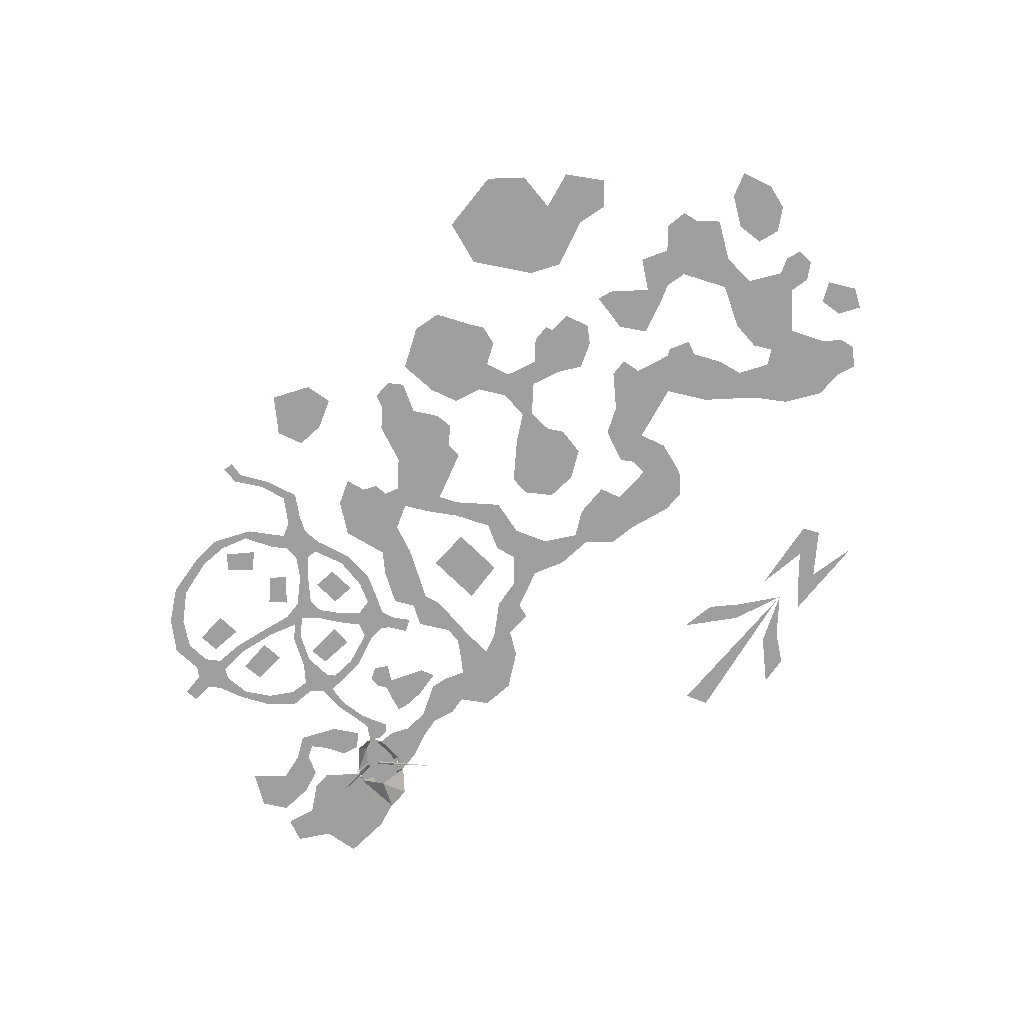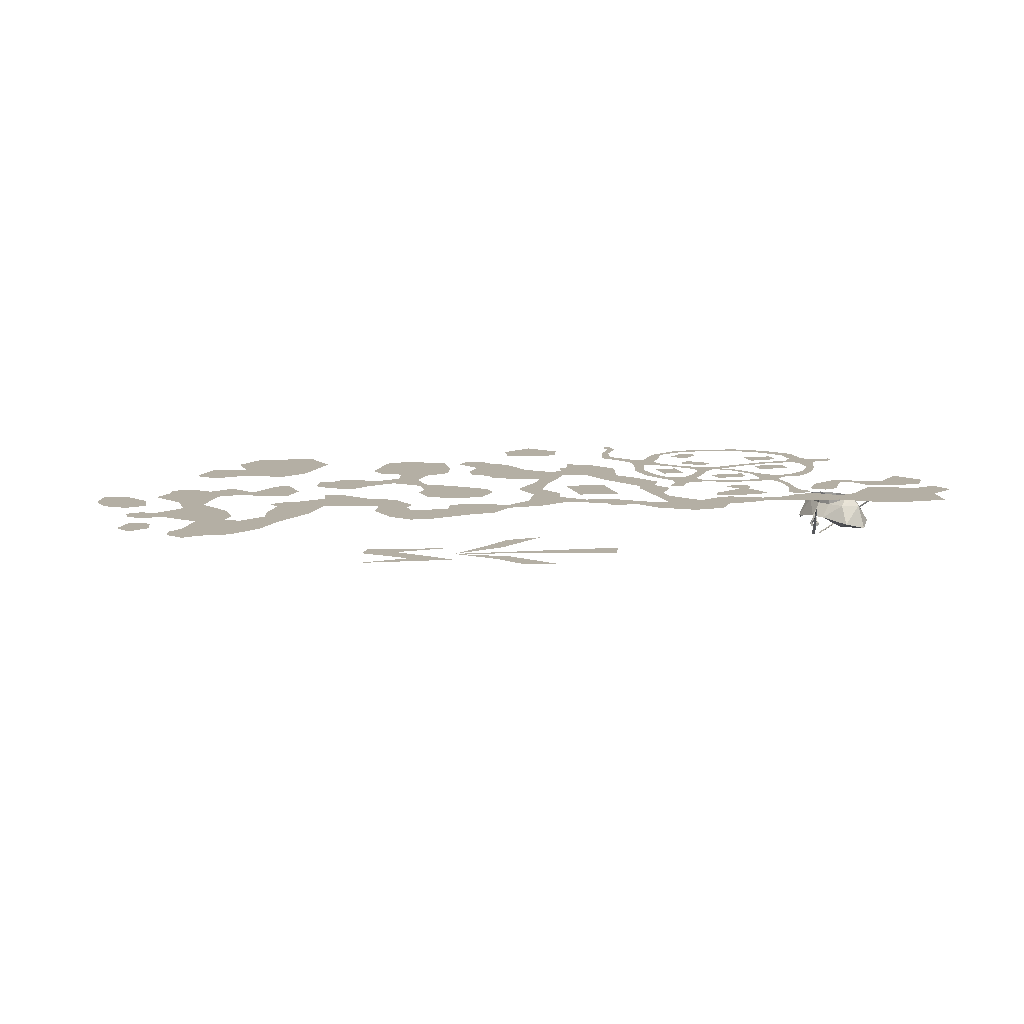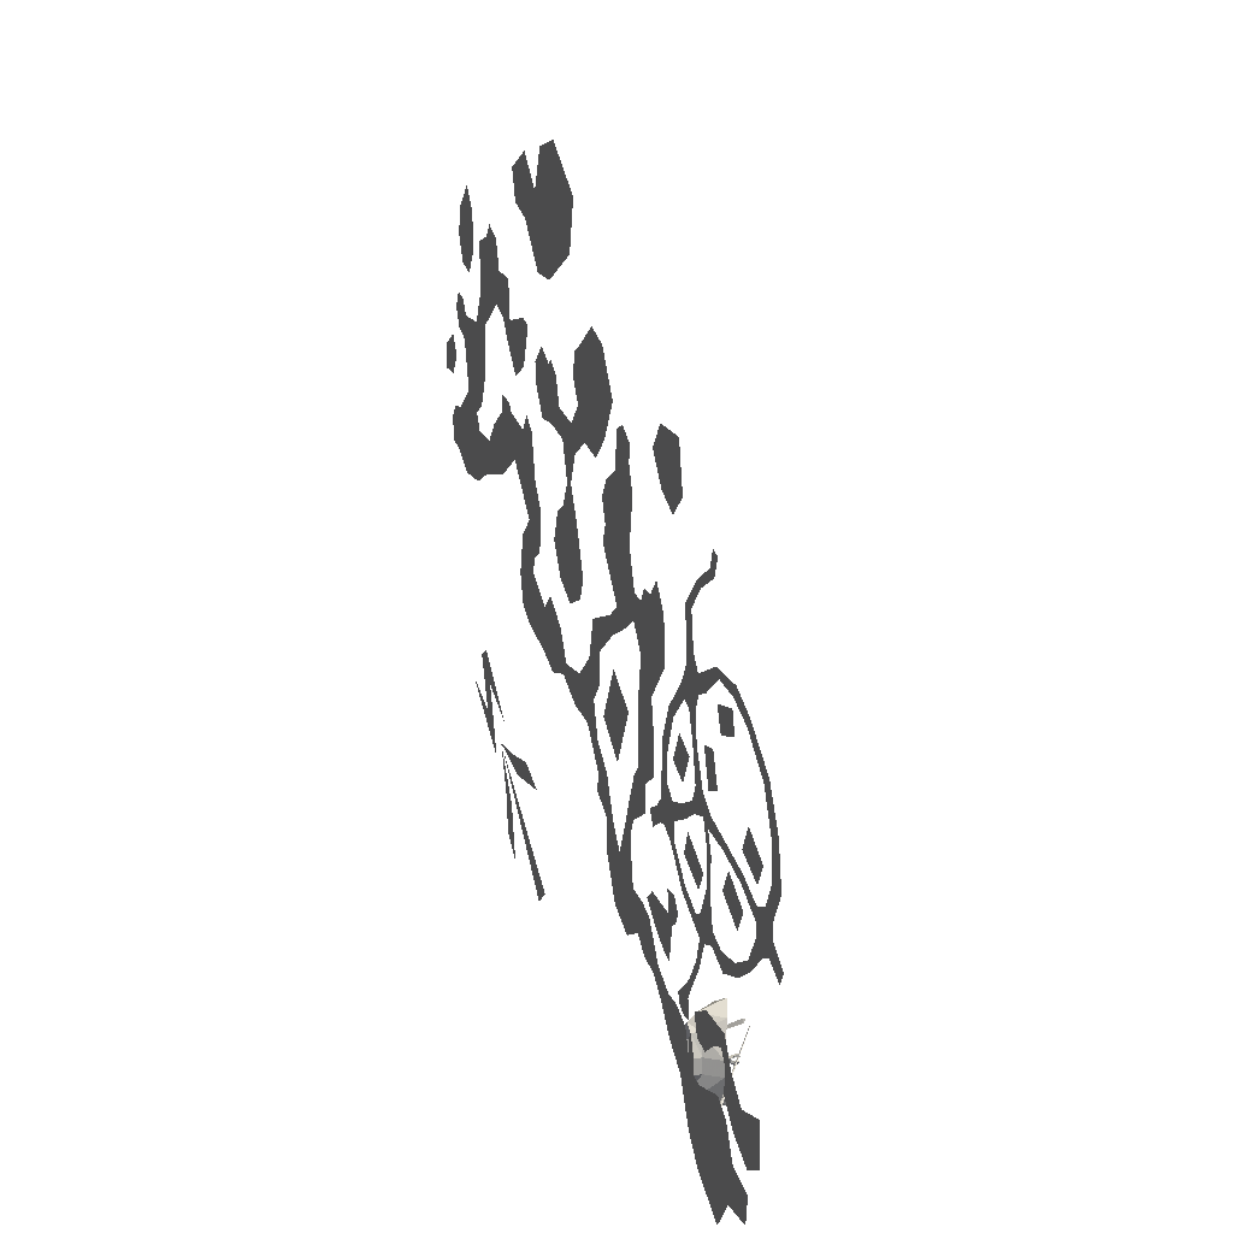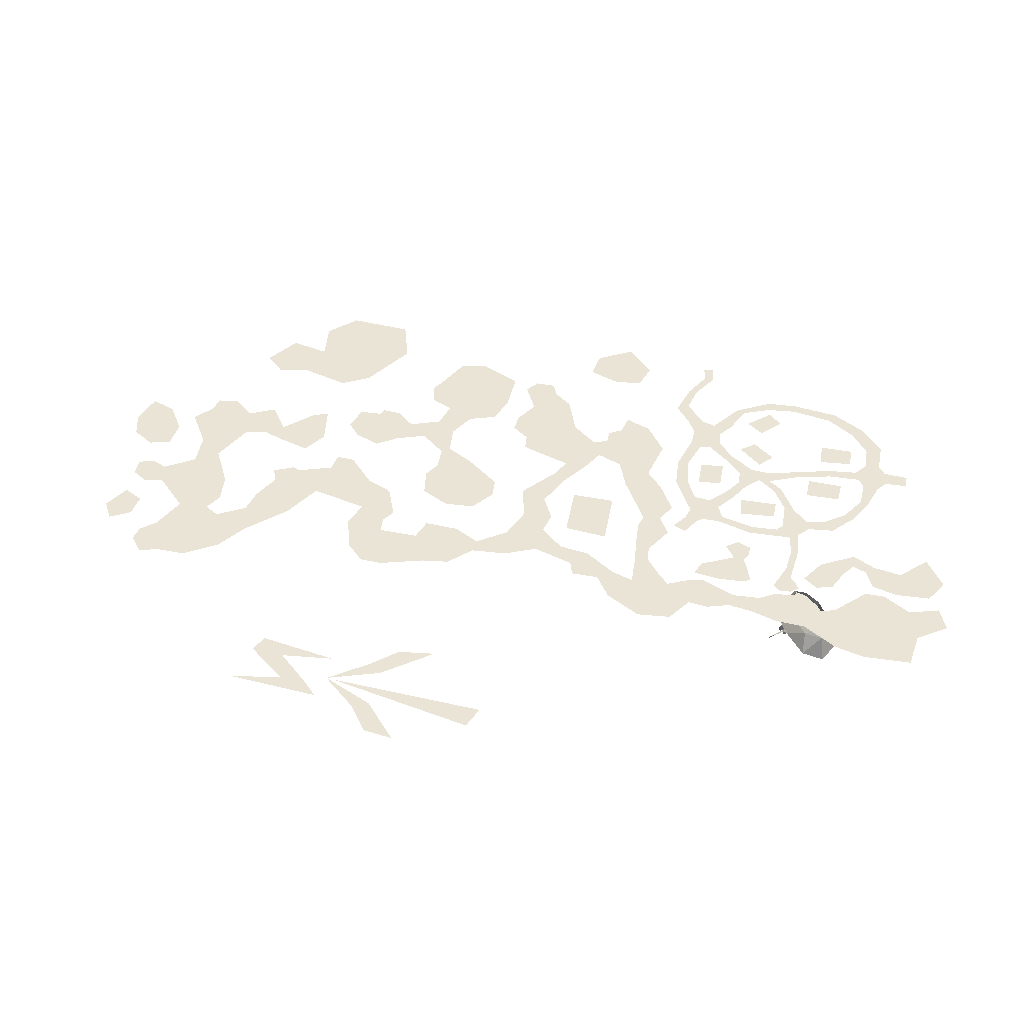
<metadata>
{"format":"obj","ext":"obj","renderer":"f3d","projection":"perspective","resolution":1024,"background":"white","views":[{"elev":-71.4,"azim":17.3,"up":"+Y"},{"elev":11.3,"azim":136.9,"up":"+Y"},{"elev":18.2,"azim":-107.7,"up":"+Z"},{"elev":43.7,"azim":162.2,"up":"+Y"}]}
</metadata>
<code>
o if/223/2
v 200 0 -153
v 197 0 -165
v 241 0 -135
v 213 0 -145
v 208 0 -128
v 224 0 -117
v 215 0 -111
v 180 0 -140
v 184 0 -156
v 107 0 -206
v 118 0 -215
v 159 0 -151
v 140 0 -147
v 120 0 -155
v 155 0 -160
v 187 0 -154
v 168 0 -181
v 162 0 -211
v 176 0 -200
v 178 0 -180
v -129 0 -72
v -128 0 -61
v -138 0 -68
v -135 0 -75
v -139 0 -85
v -134 0 -85
v -139 0 -105
v -134 0 -102
v -142 0 -118
v -133 0 -122
v -126 0 -117
v -126 0 -128
v -121 0 -119
v -118 0 -124
v -107 0 -112
v -103 0 -116
v -92 0 -97
v -88 0 -100
v -85 0 -86
v -93 0 -88
v -90 0 -80
v -103 0 -76
v -106 0 -82
v -115 0 -70
v -118 0 -75
v -119 0 -62
v -115 0 -45
v -120 0 -43
v -110 0 -31
v -118 0 -29
v -111 0 -20
v -122 0 -21
v -121 0 -12
v -131 0 -17
v -142 0 -2
v -146 0 -6
v -166 0 -2
v -163 0 -8
v -182 0 -10
v -179 0 -15
v -204 0 -27
v -198 0 -31
v -215 0 -47
v -207 0 -50
v -219 0 -69
v -209 0 -68
v -210 0 -85
v -202 0 -81
v -202 0 -91
v -193 0 -85
v -192 0 -92
v -175 0 -83
v -177 0 -78
v -153 0 -77
v -154 0 -72
v -211 0 -92
v -207 0 -101
v -200 0 -104
v -192 0 -99
v -223 0 -100
v -219 0 -107
v -188 0 -115
v -184 0 -112
v -104 0 -29
v -100 0 -23
v -106 0 -13
v -115 0 -5
v -90 0 -42
v -84 0 -39
v -83 0 -60
v -76 0 -56
v -82 0 -74
v -75 0 -74
v -75 0 -84
v -74 0 -96
v -69 0 -90
v -59 0 -95
v -64 0 -102
v -79 0 -95
v -173 0 -125
v -169 0 -120
v -155 0 -131
v -153 0 -122
v -141 0 -125
v -132 0 -128
v -126 0 -142
v -122 0 -140
v -116 0 -156
v -113 0 -153
v -112 0 -162
v -106 0 -159
v -101 0 -163
v -99 0 -165
v -101 0 -170
v -107 0 -173
v -113 0 -172
v -113 0 -168
v -106 0 -2
v -112 0 13
v -104 0 13
v -118 0 27
v -123 0 25
v -134 0 37
v -139 0 34
v -137 0 46
v -143 0 44
v -199 0 -65
v -193 0 -76
v -175 0 -68
v -182 0 -55
v -178 0 -94
v -171 0 -105
v -153 0 -95
v -160 0 -83
v -124 0 -107
v -105 0 -98
v -110 0 -86
v -130 0 -97
v -103 0 -67
v -90 0 -61
v -98 0 -46
v -111 0 -52
v -140 0 -38
v -146 0 -54
v -135 0 -58
v -129 0 -40
v -149 0 -29
v -144 0 -17
v -162 0 -13
v -165 0 -24
v -29 0 -61
v -13 0 -91
v 8 0 -76
v -7 0 -48
v -115 0 -194
v -103 0 -203
v -88 0 -193
v -77 0 -181
v -86 0 -172
v -97 0 -172
v -109 0 -177
v -66 0 -172
v -72 0 -165
v -59 0 -147
v -49 0 -144
v -43 0 -162
v -36 0 -143
v -16 0 -133
v -34 0 -133
v -32 0 -119
v -25 0 -115
v -36 0 -110
v -29 0 -105
v -53 0 -86
v -53 0 -100
v -52 0 -169
v -37 0 -88
v -43 0 -82
v -64 0 -79
v -64 0 -58
v -43 0 -48
v -61 0 -43
v -46 0 -29
v -77 0 -1
v -79 0 -23
v -59 0 3
v -67 0 12
v -46 0 -4
v -50 0 3
v -36 0 -16
v -37 0 -3
v 3 0 0
v -30 0 16
v -12 0 -17
v -23 0 -24
v -2 0 -24
v -5 0 -33
v 24 0 -34
v 13 0 -46
v 30 0 -55
v 14 0 -63
v 23 0 -73
v 46 0 -68
v 33 0 -88
v 53 0 -86
v 72 0 -77
v 67 0 -70
v 103 0 -53
v 76 0 -55
v 93 0 -44
v -10 0 45
v -34 0 40
v 5 0 16
v 4 0 37
v 10 0 28
v -29 0 53
v -11 0 64
v -20 0 68
v -30 0 62
v 9 0 7
v 17 0 -91
v 16 0 -107
v 3 0 -102
v 4 0 -124
v 18 0 -116
v -7 0 -123
v -8 0 -140
v 3 0 -141
v -9 0 -162
v -27 0 -170
v -127 0 -196
v -119 0 -209
v -114 0 -224
v -151 0 -189
v -141 0 -207
v -127 0 -237
v -161 0 -195
v -170 0 -212
v -165 0 -233
v -152 0 -250
v -188 0 -216
v -186 0 -231
v 90 0 -82
v 105 0 -76
v 121 0 -54
v 123 0 -41
v 141 0 -27
v 119 0 -32
v 129 0 -16
v 111 0 -28
v 108 0 -7
v 118 0 7
v 139 0 27
v 123 0 30
v 132 0 36
v 154 0 8
v 160 0 31
v 177 0 27
v 176 0 36
v 163 0 35
v 176 0 -5
v 192 0 17
v 202 0 6
v 207 0 -13
v 221 0 6
v 238 0 7
v 226 0 15
v 231 0 28
v 216 0 21
v 209 0 37
v 249 0 49
v 245 0 62
v 224 0 63
v 208 0 64
v 202 0 91
v 185 0 80
v 179 0 98
v 181 0 87
v 173 0 76
v 162 0 97
v 160 0 77
v 165 0 66
v 137 0 83
v 128 0 81
v 136 0 59
v 151 0 51
v 202 0 111
v 196 0 118
v 184 0 113
v 216 0 106
v 215 0 81
v 260 0 53
v 265 0 63
v 260 0 72
v 251 0 70
v 242 0 23
v 260 0 10
v 226 0 -22
v 249 0 -23
v 264 0 -14
v 271 0 8
v 277 0 1
v 275 0 -12
v 146 0 -48
v 142 0 -63
v 131 0 -70
v 6 0 55
v 19 0 43
v 36 0 46
v 46 0 61
v 36 0 72
v -6 0 75
v 9 0 97
v 25 0 102
v 44 0 89
v 51 0 85
v 54 0 73
v 51 0 37
v 57 0 50
v 71 0 39
v 76 0 53
v 64 0 20
v 58 0 21
v 49 0 5
v 60 0 2
v 71 0 7
v 39 0 -20
v 44 0 -31
v 80 0 2
v 86 0 -14
v 76 0 -30
v 60 0 -38
v 93 0 70
v 90 0 73
v 81 0 67
v 89 0 42
v 105 0 76
v 116 0 66
v 114 0 54
v 104 0 41
v -93 0 -122
v -98 0 -129
v -95 0 -135
v -90 0 -138
v -85 0 -134
v -84 0 -123
v -89 0 -146
v -87 0 -156
v -81 0 -155
v -79 0 -148
v -63 0 -133
v -69 0 -149
v -56 0 -139
v -169 0 -196
v -158 0 -185
v -159 0 -172
v -166 0 -170
v -179 0 -181
v -187 0 -205
v -201 0 -197
v -200 0 -175
v -154 0 -165
v -158 0 -157
v -145 0 -169
v -135 0 -157
v -134 0 -177
v -124 0 -175
v -120 0 -165
v -100 0 57
v -88 0 46
v -73 0 53
v -61 0 68
v -71 0 81
v -95 0 81
v 273 0 47
v 266 0 36
v 274 0 25
v 288 0 25
v 288 0 38
v 228 0 99
v 237 0 86
v 250 0 89
v 257 0 103
v 253 0 118
v 239 0 131
v 229 0 119
v 91 0 110
v 110 0 110
v 131 0 132
v 114 0 148
v 58 0 128
v 105 0 170
v 52 0 155
v 83 0 176
v 148 0 137
v 153 0 153
v 131 0 164
v -96 -12 -195
v -96 -12 -187
v -102 -4 -187
v -102 -4 -195
v -107 -4 -176
v -111 -4 -212
v -102 0 -195
v -102 0 -187
v -107 0 -177
v -111 0 -174
v -111 -4 -170
v -103 -15 -170
v -119 -4 -205
v -122 -15 -211
v -111 -18 -217
v -100 -15 -211
v -111 0 -208
v -103 -4 -205
v -107 0 -204
v -120 -4 -195
v -120 -4 -187
v -126 -12 -187
v -126 -12 -195
v -120 0 -187
v -120 0 -195
v -116 0 -204
v -117 -4 -176
v -116 0 -177
v -120 -15 -170
v -111 -18 -165
v -108 -27 -180
v -107 -27 -178
v -81 -4 -201
v -82 -4 -201
v -108 -28 -178
v -81 -5 -201
v -97 -15 -187
v -97 -15 -189
v -96 -15 -186
v -96 -17 -186
v -98 -15 -187
v -98 -17 -189
v -97 -17 -189
v -98 -17 -191
v -98 -15 -189
v -98 -12 -188
v -97 -12 -188
v -97 -12 -187
v -98 -15 -186
v -97 -17 -185
v -96 -17 -185
v -96 -19 -186
v -98 -17 -186
v -98 -19 -189
v -97 -19 -189
v -98 -18 -191
v -98 -12 -187
v -98 -19 -186
v -97 -18 -185
v -96 -18 -185
v -140 -4 -201
v -141 -4 -201
v -115 -27 -178
v -114 -27 -180
v -141 -5 -201
v -114 -28 -178
v -124 -17 -191
v -125 -15 -189
v -124 -15 -189
v -124 -15 -187
v -124 -17 -189
v -124 -18 -191
v -125 -19 -189
v -125 -17 -189
v -125 -15 -187
v -126 -15 -186
v -125 -12 -187
v -125 -12 -188
v -124 -12 -188
v -124 -15 -186
v -124 -17 -186
v -124 -19 -189
v -126 -17 -185
v -125 -17 -185
v -126 -17 -186
v -126 -18 -185
v -125 -18 -185
v -124 -19 -186
v -126 -19 -186
v -124 -12 -187
v -96 -12 -186
v -126 -12 -186
v -111 -20 -198
f 1 2 3
f 1 3 4
f 1 4 5
f 5 4 6
f 5 6 7
f 5 7 8
f 9 10 11
f 12 13 14
f 12 14 15
f 12 15 16
f 17 18 19
f 17 19 20
f 17 20 16
f 21 22 23
f 21 23 24
f 21 24 25
f 21 25 26
f 26 25 27
f 26 27 28
f 28 27 29
f 28 29 30
f 28 30 31
f 31 30 32
f 31 32 33
f 33 32 34
f 33 34 35
f 35 34 36
f 35 36 37
f 37 36 38
f 37 38 39
f 37 39 40
f 40 39 41
f 40 41 42
f 40 42 43
f 43 42 44
f 43 44 45
f 45 44 21
f 21 44 46
f 21 46 22
f 22 46 47
f 22 47 48
f 48 47 49
f 48 49 50
f 50 49 51
f 50 51 52
f 52 51 53
f 52 53 54
f 54 53 55
f 54 55 56
f 56 55 57
f 56 57 58
f 58 57 59
f 58 59 60
f 60 59 61
f 60 61 62
f 62 61 63
f 62 63 64
f 64 63 65
f 64 65 66
f 66 65 67
f 66 67 68
f 68 67 69
f 68 69 70
f 70 69 71
f 70 71 72
f 70 72 73
f 73 72 74
f 73 74 75
f 75 74 24
f 75 24 23
f 67 76 69
f 69 76 77
f 69 77 78
f 69 78 79
f 69 79 71
f 76 80 81
f 76 81 77
f 78 82 83
f 78 83 79
f 51 84 85
f 51 85 86
f 51 86 87
f 51 87 53
f 84 88 89
f 84 89 85
f 88 90 91
f 88 91 89
f 90 92 93
f 90 93 91
f 92 41 39
f 92 39 94
f 92 94 93
f 49 84 51
f 94 95 96
f 96 95 97
f 97 95 98
f 38 99 39
f 39 99 94
f 94 99 95
f 100 101 83
f 100 83 82
f 101 102 103
f 103 102 104
f 103 104 29
f 29 104 30
f 30 104 105
f 30 105 32
f 32 105 106
f 32 106 107
f 107 106 108
f 107 108 109
f 109 108 110
f 109 110 111
f 111 110 112
f 112 110 113
f 113 110 114
f 114 110 115
f 115 110 116
f 116 110 117
f 100 102 101
f 87 118 119
f 119 118 120
f 119 120 121
f 119 121 122
f 122 121 123
f 122 123 124
f 124 123 125
f 124 125 126
f 87 86 118
f 127 128 129
f 127 129 130
f 131 132 133
f 131 133 134
f 135 136 137
f 135 137 138
f 139 140 141
f 139 141 142
f 143 144 145
f 143 145 146
f 147 148 149
f 147 149 150
f 151 152 153
f 151 153 154
f 155 156 157
f 155 157 158
f 155 158 159
f 155 159 160
f 155 160 161
f 159 158 162
f 159 162 163
f 163 162 164
f 164 162 165
f 165 162 166
f 165 166 167
f 167 166 168
f 167 168 169
f 169 168 170
f 170 168 171
f 170 171 172
f 172 171 173
f 172 173 174
f 172 174 175
f 162 176 166
f 174 173 177
f 174 177 178
f 174 178 179
f 179 178 180
f 180 178 181
f 180 181 182
f 182 181 183
f 182 183 184
f 182 184 185
f 186 187 184
f 186 184 188
f 186 188 189
f 190 191 188
f 190 188 183
f 183 188 184
f 192 193 191
f 192 191 194
f 194 191 195
f 194 195 196
f 196 195 197
f 196 197 198
f 198 197 199
f 198 199 200
f 200 199 201
f 200 201 202
f 200 202 203
f 203 202 204
f 203 204 205
f 203 205 206
f 203 206 207
f 207 206 208
f 207 208 209
f 209 208 210
f 211 212 193
f 211 193 192
f 211 192 213
f 211 213 214
f 214 213 215
f 211 216 212
f 216 211 217
f 216 217 218
f 216 218 219
f 192 220 213
f 191 190 195
f 202 221 204
f 204 221 222
f 222 221 223
f 222 223 224
f 222 224 225
f 223 226 224
f 224 226 227
f 224 227 228
f 228 227 229
f 229 227 166
f 229 166 230
f 226 168 227
f 227 168 166
f 155 231 232
f 155 232 233
f 155 233 156
f 231 234 235
f 231 235 232
f 232 235 236
f 232 236 233
f 234 237 235
f 235 237 238
f 235 238 239
f 235 239 240
f 235 240 236
f 238 241 242
f 238 242 239
f 206 243 244
f 206 244 208
f 208 244 245
f 208 245 246
f 246 245 247
f 246 247 248
f 248 247 249
f 248 249 250
f 250 249 251
f 251 249 252
f 252 249 253
f 252 253 254
f 254 253 255
f 256 257 253
f 256 253 249
f 258 259 260
f 258 260 257
f 258 257 256
f 258 256 261
f 258 261 262
f 262 261 263
f 263 261 264
f 263 264 265
f 265 264 266
f 265 266 267
f 267 266 268
f 267 268 269
f 269 268 270
f 270 268 271
f 270 271 272
f 270 272 273
f 270 273 274
f 274 273 275
f 274 275 276
f 276 275 277
f 276 277 278
f 276 278 279
f 279 278 280
f 279 280 281
f 279 281 282
f 282 281 283
f 282 283 284
f 282 284 285
f 282 285 286
f 278 277 280
f 287 288 289
f 287 289 277
f 287 277 275
f 287 275 290
f 290 275 291
f 291 275 273
f 271 292 293
f 271 293 294
f 271 294 295
f 271 295 272
f 268 296 271
f 296 268 297
f 297 268 266
f 297 266 298
f 297 298 299
f 297 299 300
f 297 300 301
f 301 300 302
f 302 300 303
f 266 264 298
f 247 245 304
f 304 245 305
f 305 245 306
f 306 245 244
f 307 308 309
f 307 309 310
f 307 310 311
f 307 311 312
f 312 311 313
f 313 311 314
f 314 311 315
f 315 311 310
f 315 310 316
f 316 310 317
f 309 318 319
f 309 319 310
f 320 321 319
f 320 319 322
f 322 319 318
f 322 318 323
f 322 323 324
f 322 324 325
f 322 325 326
f 326 325 327
f 326 327 328
f 326 328 329
f 329 328 330
f 330 328 331
f 331 328 332
f 333 334 335
f 333 335 321
f 333 321 320
f 333 320 336
f 333 336 337
f 337 336 338
f 338 336 339
f 339 336 340
f 327 325 324
f 341 342 343
f 341 343 344
f 341 344 345
f 341 345 346
f 344 347 348
f 344 348 349
f 344 349 350
f 344 350 351
f 344 351 345
f 349 352 350
f 350 352 353
f 350 353 351
f 354 355 356
f 354 356 357
f 354 357 358
f 354 358 359
f 359 358 360
f 360 358 361
f 356 362 363
f 356 363 357
f 362 364 365
f 362 365 363
f 364 366 367
f 364 367 368
f 364 368 365
f 369 370 371
f 369 371 372
f 369 372 373
f 369 373 374
f 375 376 377
f 375 377 378
f 375 378 379
f 380 381 382
f 380 382 383
f 380 383 384
f 380 384 385
f 380 385 386
f 387 388 389
f 387 389 390
f 387 390 391
f 391 390 392
f 391 392 393
f 393 392 394
f 389 395 396
f 389 396 397
f 389 397 390
f 398 399 400
f 398 400 401
f 398 401 399
f 399 401 400
f 399 400 402
f 399 402 400
f 400 402 403
f 400 403 401
f 400 401 404
f 400 404 405
f 400 405 406
f 400 406 402
f 402 406 407
f 402 407 408
f 402 408 409
f 402 409 408
f 402 408 403
f 403 408 410
f 403 410 411
f 403 411 412
f 403 412 413
f 403 413 412
f 403 412 411
f 403 411 410
f 403 410 414
f 403 414 415
f 403 415 413
f 403 413 415
f 403 415 401
f 401 415 398
f 401 398 415
f 401 415 416
f 401 416 404
f 417 418 419
f 417 419 420
f 417 420 418
f 417 418 421
f 417 421 422
f 417 422 423
f 417 423 410
f 417 410 420
f 417 420 410
f 417 410 408
f 417 408 418
f 418 408 424
f 418 424 419
f 418 419 424
f 418 424 425
f 418 425 421
f 399 409 402
f 399 402 409
f 426 419 424
f 426 424 408
f 426 408 427
f 426 427 408
f 426 408 424
f 426 424 419
f 409 427 408
f 409 408 427
f 407 425 424
f 407 424 408
f 428 429 430
f 428 430 431
f 428 431 432
f 428 432 429
f 429 432 433
f 429 433 430
f 432 431 433
f 434 435 436
f 434 436 437
f 434 437 438
f 434 438 439
f 434 439 440
f 434 440 441
f 434 441 435
f 435 441 442
f 435 442 443
f 435 443 444
f 435 444 436
f 436 444 445
f 436 445 446
f 436 446 447
f 436 447 448
f 436 448 437
f 437 448 449
f 437 449 450
f 437 450 438
f 438 450 447
f 438 447 446
f 438 446 442
f 438 442 439
f 439 442 441
f 439 441 451
f 439 451 440
f 440 451 452
f 440 452 453
f 440 453 441
f 441 453 453
f 441 453 441
f 441 441 442
f 442 446 454
f 442 454 443
f 443 454 444
f 444 454 445
f 445 454 446
f 418 420 419
f 449 455 450
f 450 455 456
f 450 456 447
f 447 456 448
f 448 456 457
f 448 457 449
f 449 457 455
f 455 457 456
f 453 453 452
f 453 452 451
f 453 451 441
f 458 459 460
f 458 460 461
f 458 461 462
f 462 461 463
f 462 463 459
f 459 463 460
f 460 463 461
f 464 464 465
f 464 465 466
f 464 466 467
f 464 467 468
f 464 468 469
f 464 469 464
f 464 469 469
f 464 469 470
f 464 470 471
f 464 471 465
f 465 471 472
f 465 472 473
f 465 473 474
f 465 474 475
f 465 475 466
f 466 475 476
f 466 476 477
f 466 477 467
f 467 477 478
f 467 478 472
f 467 472 471
f 467 471 468
f 468 471 470
f 468 470 479
f 468 479 469
f 469 479 470
f 479 469 469
f 480 481 477
f 480 477 473
f 480 473 472
f 480 472 482
f 480 482 483
f 480 483 481
f 481 483 484
f 481 484 485
f 481 485 478
f 481 478 477
f 472 478 482
f 482 478 485
f 482 485 486
f 482 486 483
f 483 486 484
f 484 486 485
f 476 487 477
f 477 487 473
f 473 487 474
f 474 487 476
f 474 476 475
f 420 398 488
f 420 488 489
f 420 411 410
f 420 410 411
f 420 411 412
f 420 412 490
f 490 412 413
f 490 413 398
f 398 413 415
f 398 415 413
f 423 414 410
f 414 416 415

</code>
